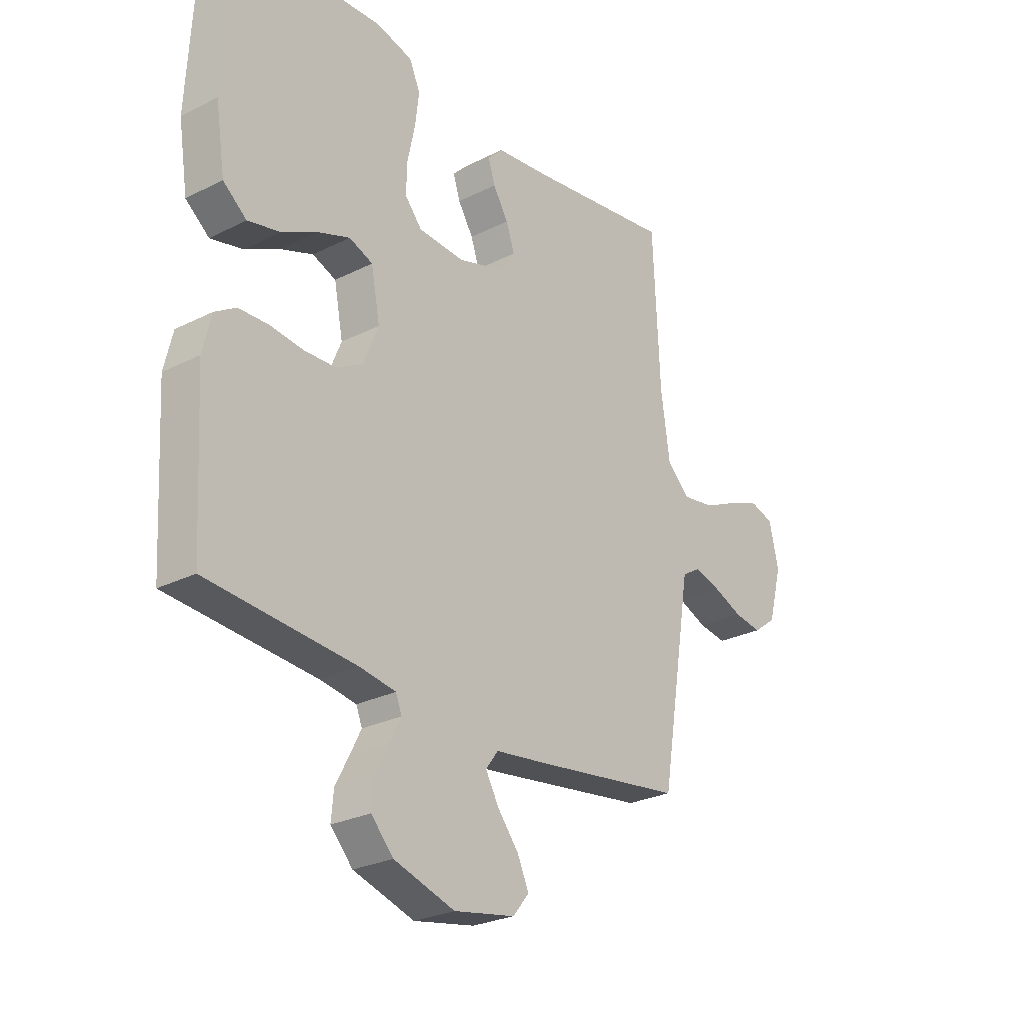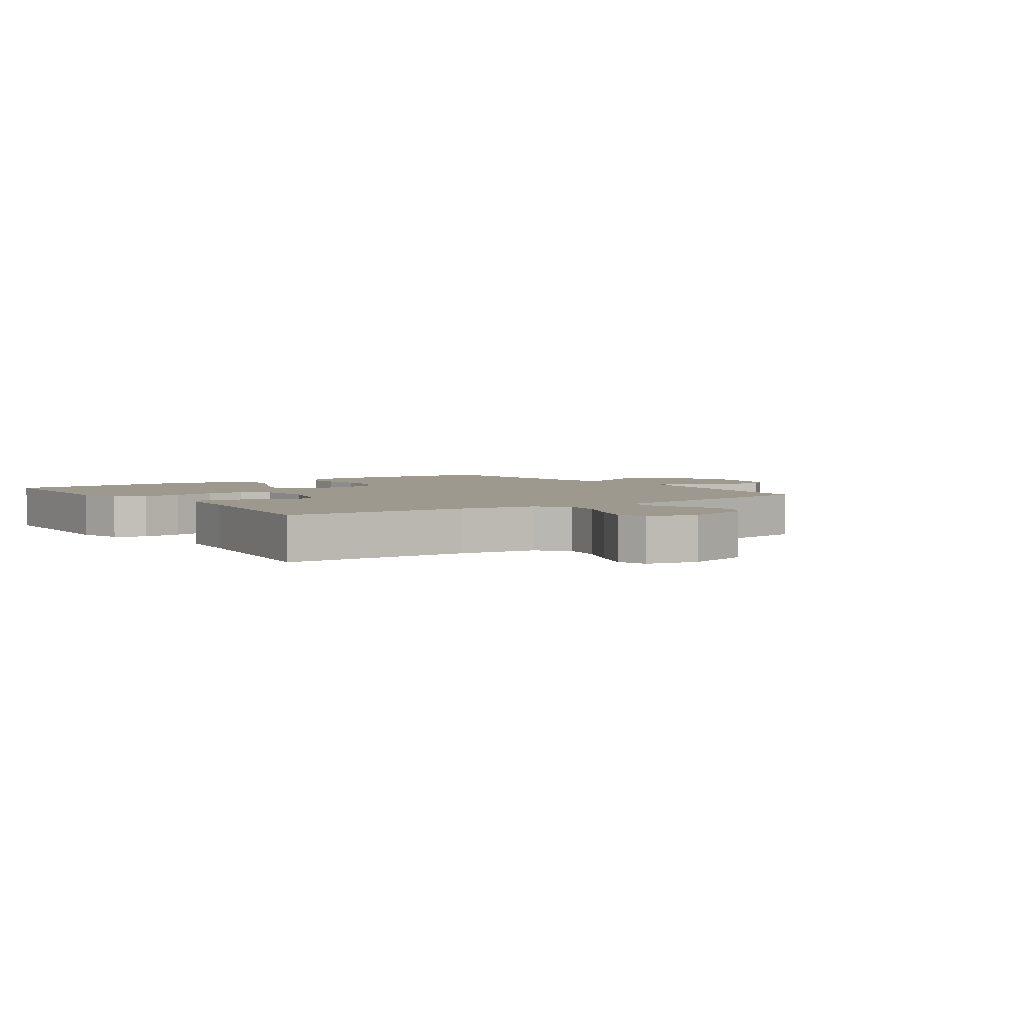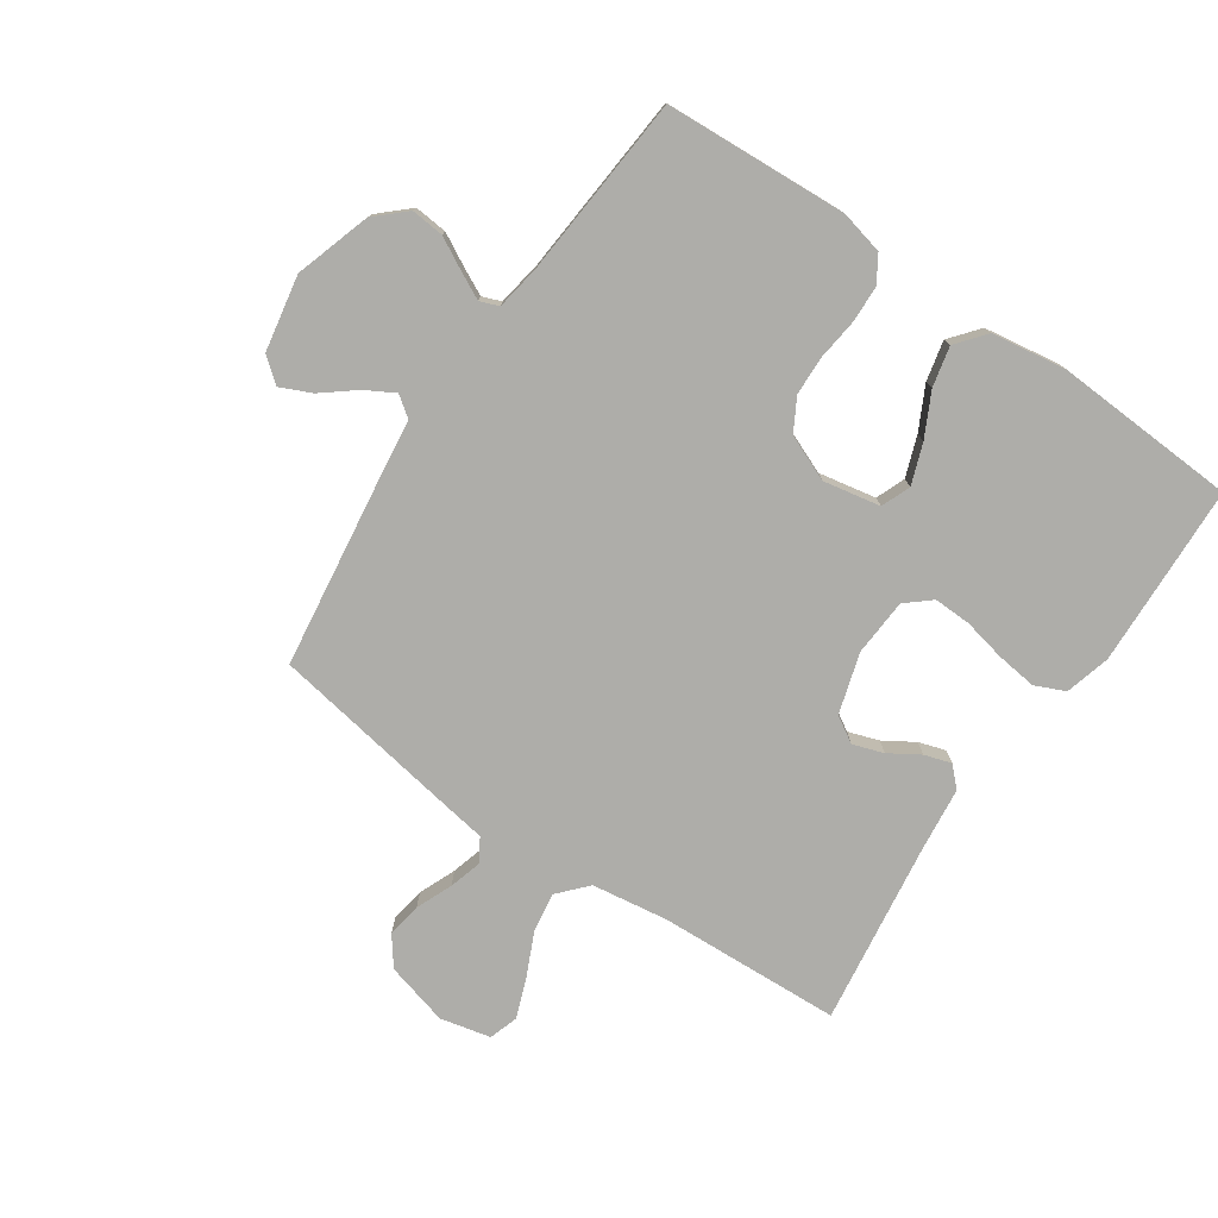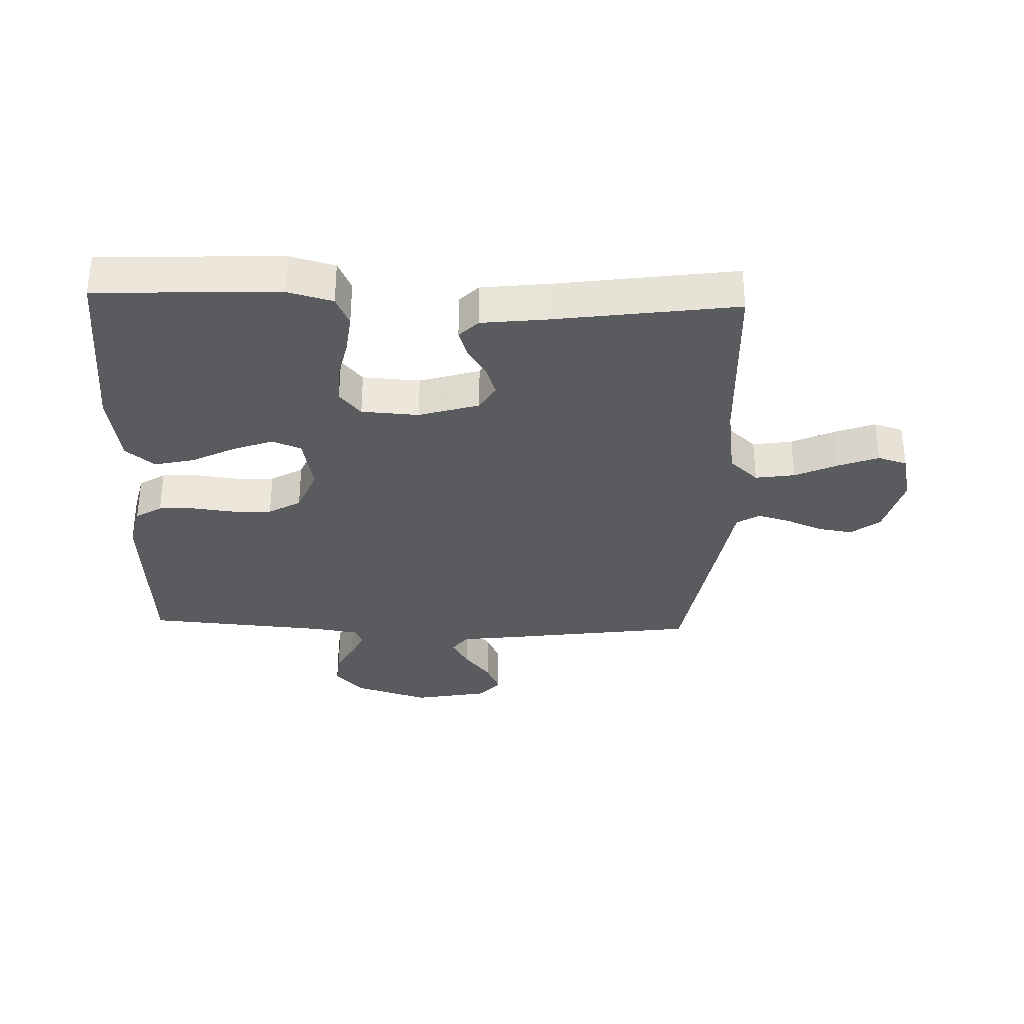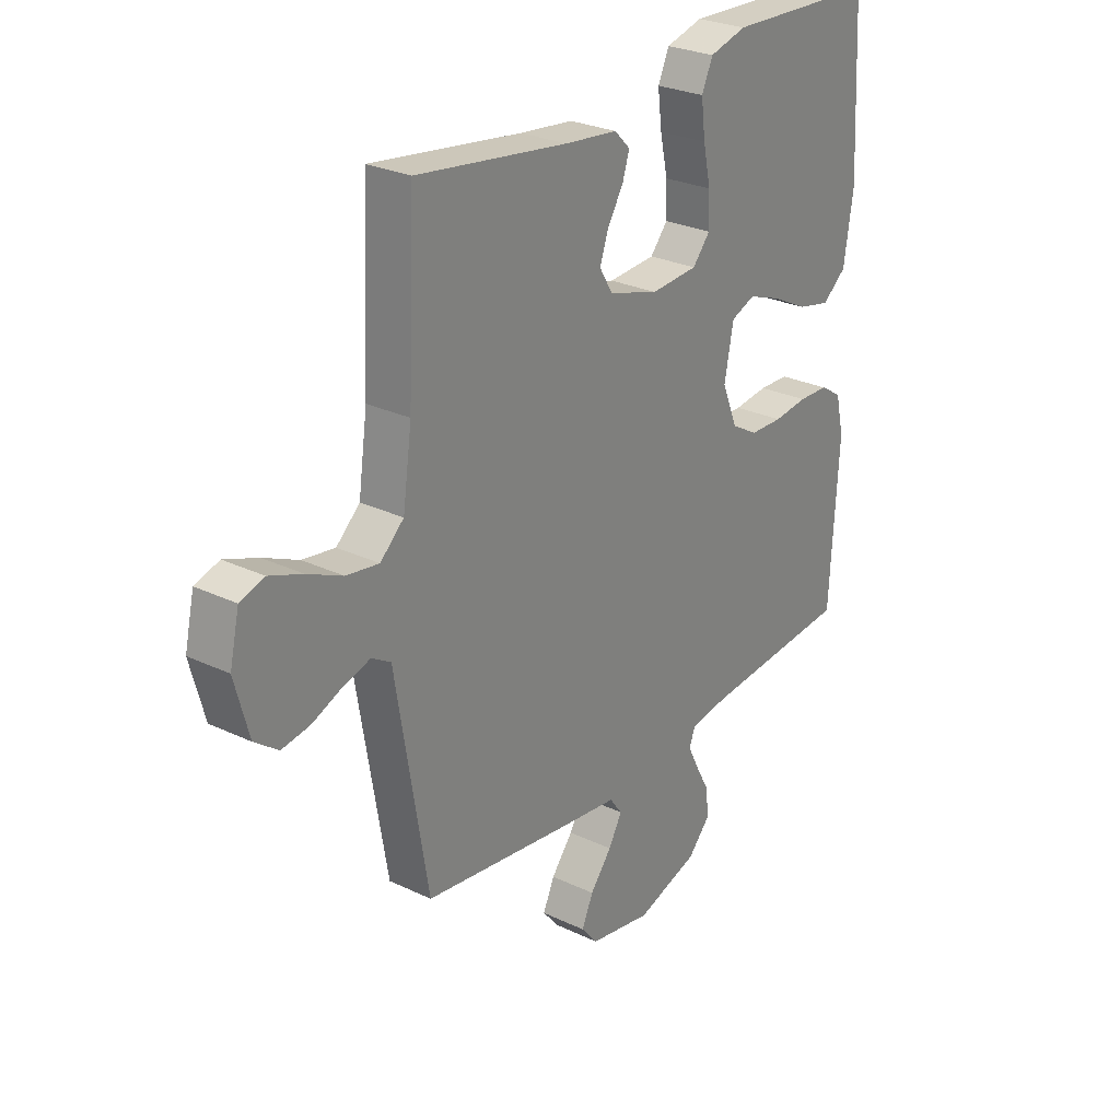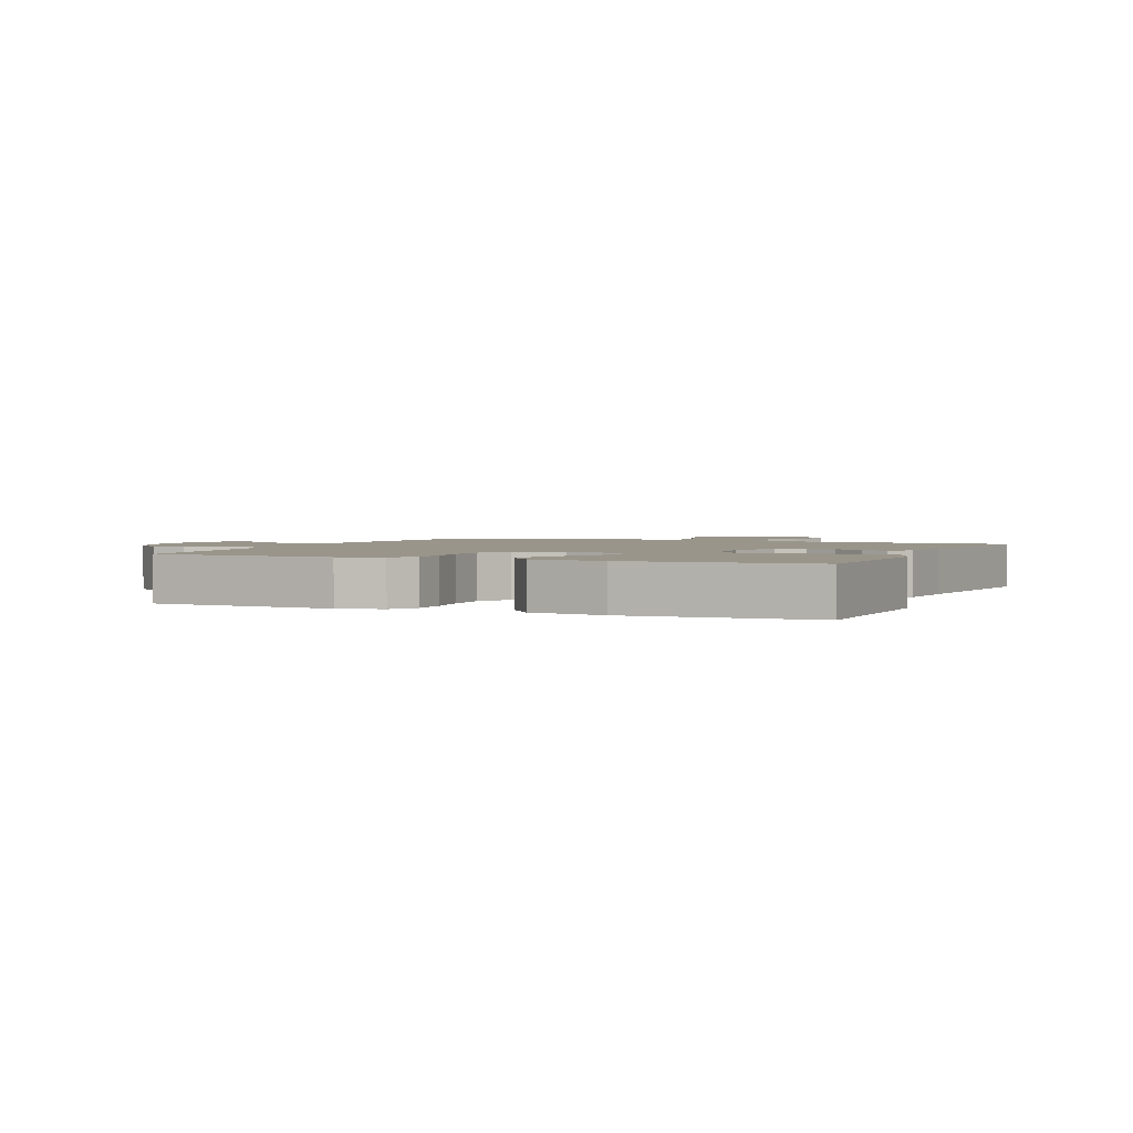
<metadata>
{"format":"obj","ext":"obj","renderer":"f3d","projection":"perspective","resolution":1024,"background":"white","views":[{"elev":-26.4,"azim":-51.6,"up":"+Z"},{"elev":3.5,"azim":54.6,"up":"+Y"},{"elev":-77.1,"azim":-124.3,"up":"+Y"},{"elev":-32.7,"azim":-1.9,"up":"+Y"},{"elev":27.2,"azim":126.4,"up":"+Z"},{"elev":2.1,"azim":-67.0,"up":"+Y"}]}
</metadata>
<code>
v -0.5 0.07 -0.5
v -0.517 0.07 -0.2
v -0.5 0.07 -0.128
v -0.457 0.07 -0.101
v -0.397 0.07 -0.099
v -0.329 0.07 -0.107
v -0.264 0.07 -0.105
v -0.211 0.07 -0.075
v -0.18 0.07 0
v -0.198 0.07 0.094
v -0.246 0.07 0.113
v -0.312 0.07 0.089
v -0.383 0.07 0.053
v -0.449 0.07 0.038
v -0.497 0.07 0.077
v -0.516 0.07 0.2
v -0.5 0.07 0.5
v -0.2 0.07 0.512
v -0.126 0.07 0.492
v -0.104 0.07 0.443
v -0.112 0.07 0.377
v -0.127 0.07 0.307
v -0.129 0.07 0.245
v -0.094 0.07 0.204
v 0 0.07 0.198
v 0.099 0.07 0.228
v 0.125 0.07 0.271
v 0.108 0.07 0.321
v 0.077 0.07 0.371
v 0.063 0.07 0.415
v 0.094 0.07 0.446
v 0.2 0.07 0.458
v 0.5 0.07 0.5
v 0.514 0.07 0.2
v 0.532 0.07 0.074
v 0.579 0.07 0.031
v 0.644 0.07 0.041
v 0.714 0.07 0.073
v 0.78 0.07 0.098
v 0.828 0.07 0.083
v 0.847 0.07 0
v 0.819 0.07 -0.104
v 0.772 0.07 -0.139
v 0.715 0.07 -0.13
v 0.655 0.07 -0.105
v 0.602 0.07 -0.09
v 0.564 0.07 -0.113
v 0.55 0.07 -0.2
v 0.5 0.07 -0.5
v 0.2 0.07 -0.541
v 0.089 0.07 -0.555
v 0.064 0.07 -0.589
v 0.091 0.07 -0.637
v 0.134 0.07 -0.691
v 0.157 0.07 -0.742
v 0.124 0.07 -0.782
v 0 0.07 -0.805
v -0.124 0.07 -0.766
v -0.169 0.07 -0.717
v -0.164 0.07 -0.663
v -0.136 0.07 -0.611
v -0.114 0.07 -0.567
v -0.126 0.07 -0.536
v -0.2 0.07 -0.524
v -0.5 0 -0.5
v -0.517 0 -0.2
v -0.5 0 -0.128
v -0.457 0 -0.101
v -0.397 0 -0.099
v -0.329 0 -0.107
v -0.264 0 -0.105
v -0.211 0 -0.075
v -0.18 0 0
v -0.198 0 0.094
v -0.246 0 0.113
v -0.312 0 0.089
v -0.383 0 0.053
v -0.449 0 0.038
v -0.497 0 0.077
v -0.516 0 0.2
v -0.5 0 0.5
v -0.2 0 0.512
v -0.126 0 0.492
v -0.104 0 0.443
v -0.112 0 0.377
v -0.127 0 0.307
v -0.129 0 0.245
v -0.094 0 0.204
v 0 0 0.198
v 0.099 0 0.228
v 0.125 0 0.271
v 0.108 0 0.321
v 0.077 0 0.371
v 0.063 0 0.415
v 0.094 0 0.446
v 0.2 0 0.458
v 0.5 0 0.5
v 0.514 0 0.2
v 0.532 0 0.074
v 0.579 0 0.031
v 0.644 0 0.041
v 0.714 0 0.073
v 0.78 0 0.098
v 0.828 0 0.083
v 0.847 0 0
v 0.819 0 -0.104
v 0.772 0 -0.139
v 0.715 0 -0.13
v 0.655 0 -0.105
v 0.602 0 -0.09
v 0.564 0 -0.113
v 0.55 0 -0.2
v 0.5 0 -0.5
v 0.2 0 -0.541
v 0.089 0 -0.555
v 0.064 0 -0.589
v 0.091 0 -0.637
v 0.134 0 -0.691
v 0.157 0 -0.742
v 0.124 0 -0.782
v 0 0 -0.805
v -0.124 0 -0.766
v -0.169 0 -0.717
v -0.164 0 -0.663
v -0.136 0 -0.611
v -0.114 0 -0.567
v -0.126 0 -0.536
v -0.2 0 -0.524
f 58 59 60 61
f 58 61 62
f 57 58 62
f 56 57 62 63
f 53 54 55 56
f 52 53 56 63
f 48 49 50 51
f 47 48 51
f 42 43 44 45
f 42 45 46
f 41 42 46
f 40 41 46
f 37 38 39 40
f 37 40 46 47
f 32 33 34
f 32 34 35
f 31 32 35
f 28 29 30 31
f 27 28 31 35
f 26 27 35 36
f 19 20 21 22
f 19 22 23
f 18 19 23
f 17 18 23
f 16 17 23 24
f 12 13 14 15
f 11 12 15 16
f 3 4 5 6
f 3 6 7
f 64 1 2 3
f 63 64 3 7
f 51 52 63 7
f 36 37 47 51
f 25 26 36 51
f 11 16 24 25
f 10 11 25
f 9 10 25 51
f 8 9 51
f 7 8 51
f 125 124 123 122
f 126 125 122
f 126 122 121
f 127 126 121 120
f 120 119 118 117
f 127 120 117 116
f 115 114 113 112
f 115 112 111
f 109 108 107 106
f 110 109 106
f 110 106 105
f 110 105 104
f 104 103 102 101
f 111 110 104 101
f 98 97 96
f 99 98 96
f 99 96 95
f 95 94 93 92
f 99 95 92 91
f 100 99 91 90
f 86 85 84 83
f 87 86 83
f 87 83 82
f 87 82 81
f 88 87 81 80
f 79 78 77 76
f 80 79 76 75
f 70 69 68 67
f 71 70 67
f 67 66 65 128
f 71 67 128 127
f 71 127 116 115
f 115 111 101 100
f 115 100 90 89
f 89 88 80 75
f 89 75 74
f 115 89 74 73
f 115 73 72
f 115 72 71
f 1 65 66 2
f 2 66 67 3
f 3 67 68 4
f 4 68 69 5
f 5 69 70 6
f 6 70 71 7
f 7 71 72 8
f 8 72 73 9
f 9 73 74 10
f 10 74 75 11
f 11 75 76 12
f 12 76 77 13
f 13 77 78 14
f 14 78 79 15
f 15 79 80 16
f 16 80 81 17
f 17 81 82 18
f 18 82 83 19
f 19 83 84 20
f 20 84 85 21
f 21 85 86 22
f 22 86 87 23
f 23 87 88 24
f 24 88 89 25
f 25 89 90 26
f 26 90 91 27
f 27 91 92 28
f 28 92 93 29
f 29 93 94 30
f 30 94 95 31
f 31 95 96 32
f 32 96 97 33
f 33 97 98 34
f 34 98 99 35
f 35 99 100 36
f 36 100 101 37
f 37 101 102 38
f 38 102 103 39
f 39 103 104 40
f 40 104 105 41
f 41 105 106 42
f 42 106 107 43
f 43 107 108 44
f 44 108 109 45
f 45 109 110 46
f 46 110 111 47
f 47 111 112 48
f 48 112 113 49
f 49 113 114 50
f 50 114 115 51
f 51 115 116 52
f 52 116 117 53
f 53 117 118 54
f 54 118 119 55
f 55 119 120 56
f 56 120 121 57
f 57 121 122 58
f 58 122 123 59
f 59 123 124 60
f 60 124 125 61
f 61 125 126 62
f 62 126 127 63
f 63 127 128 64
f 64 128 65 1

</code>
